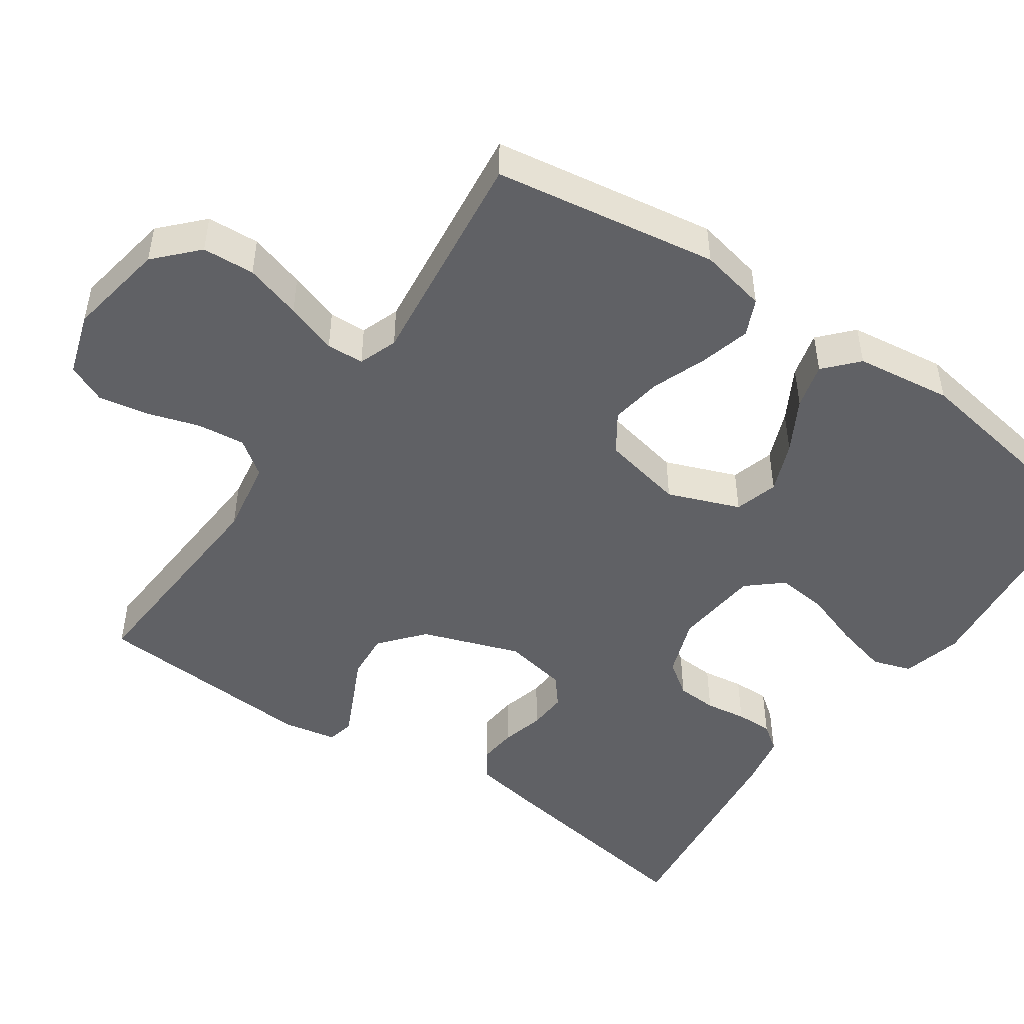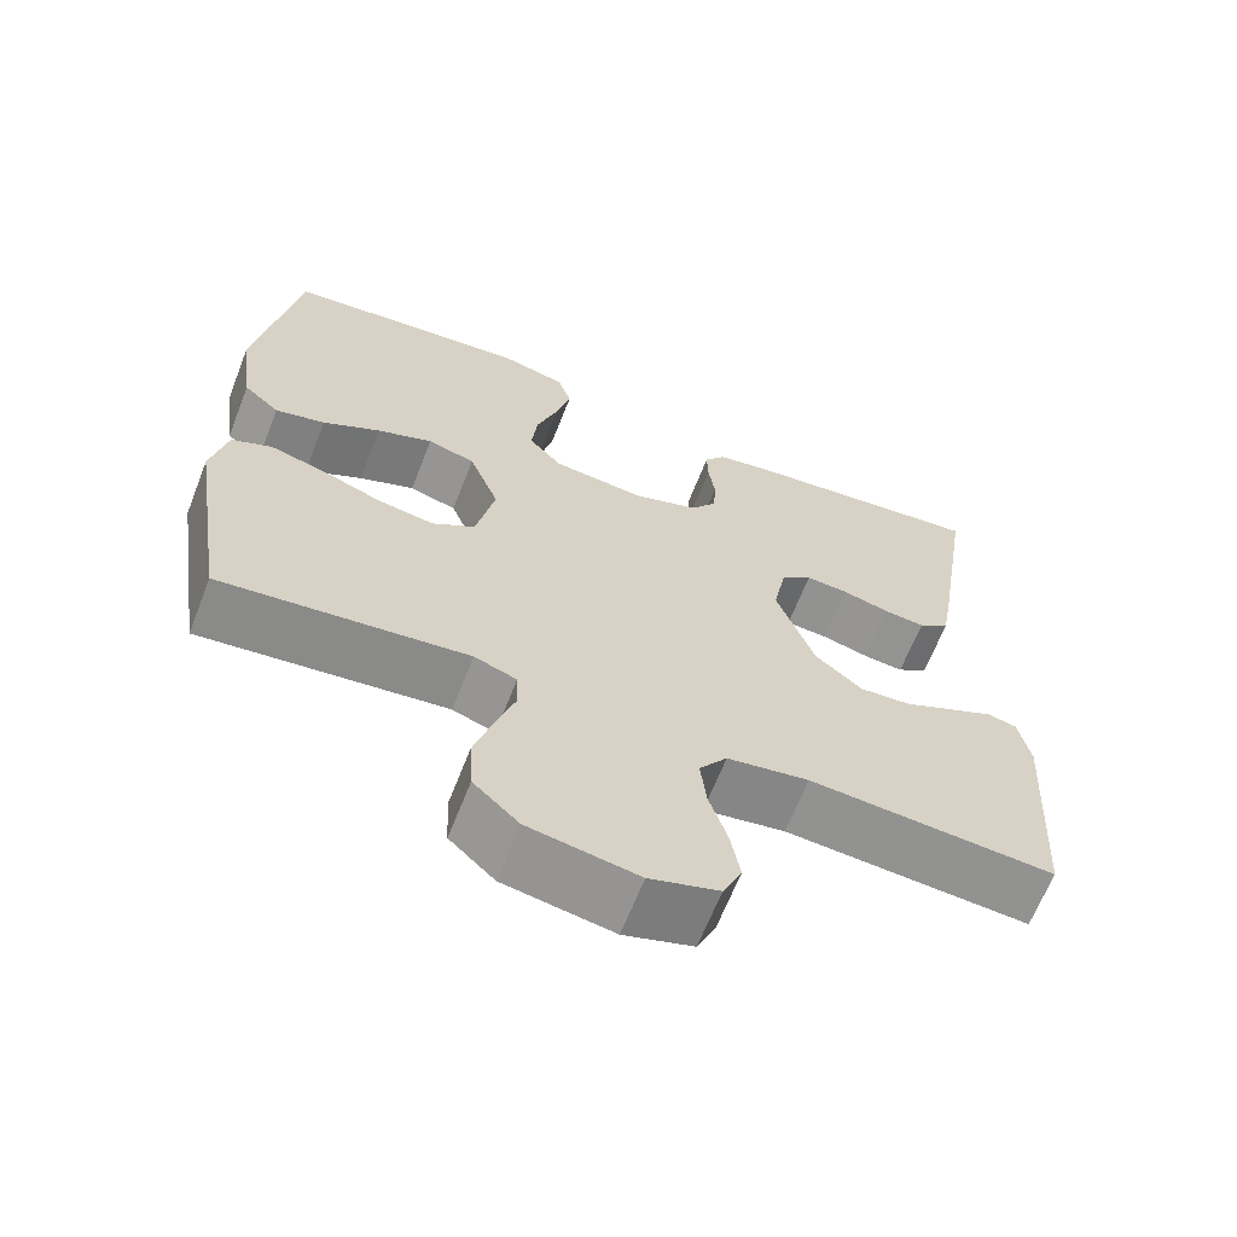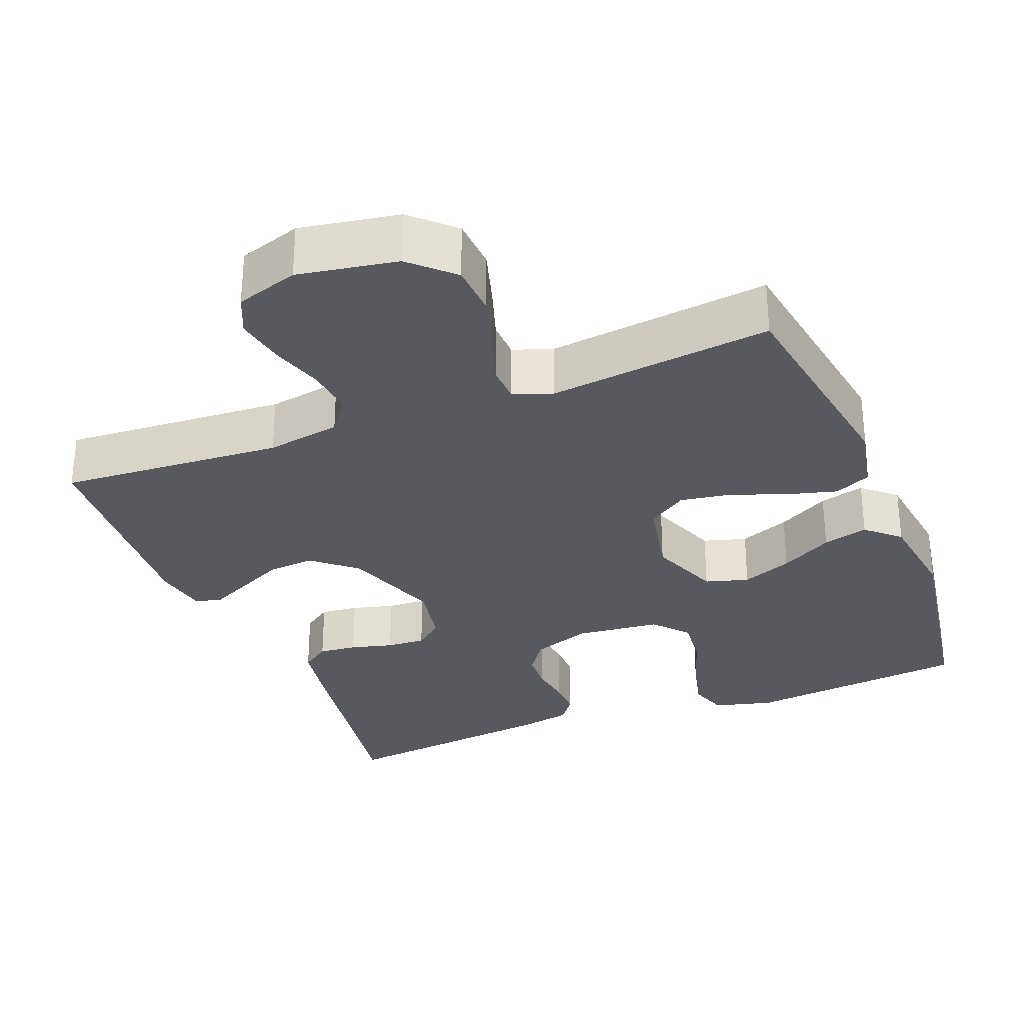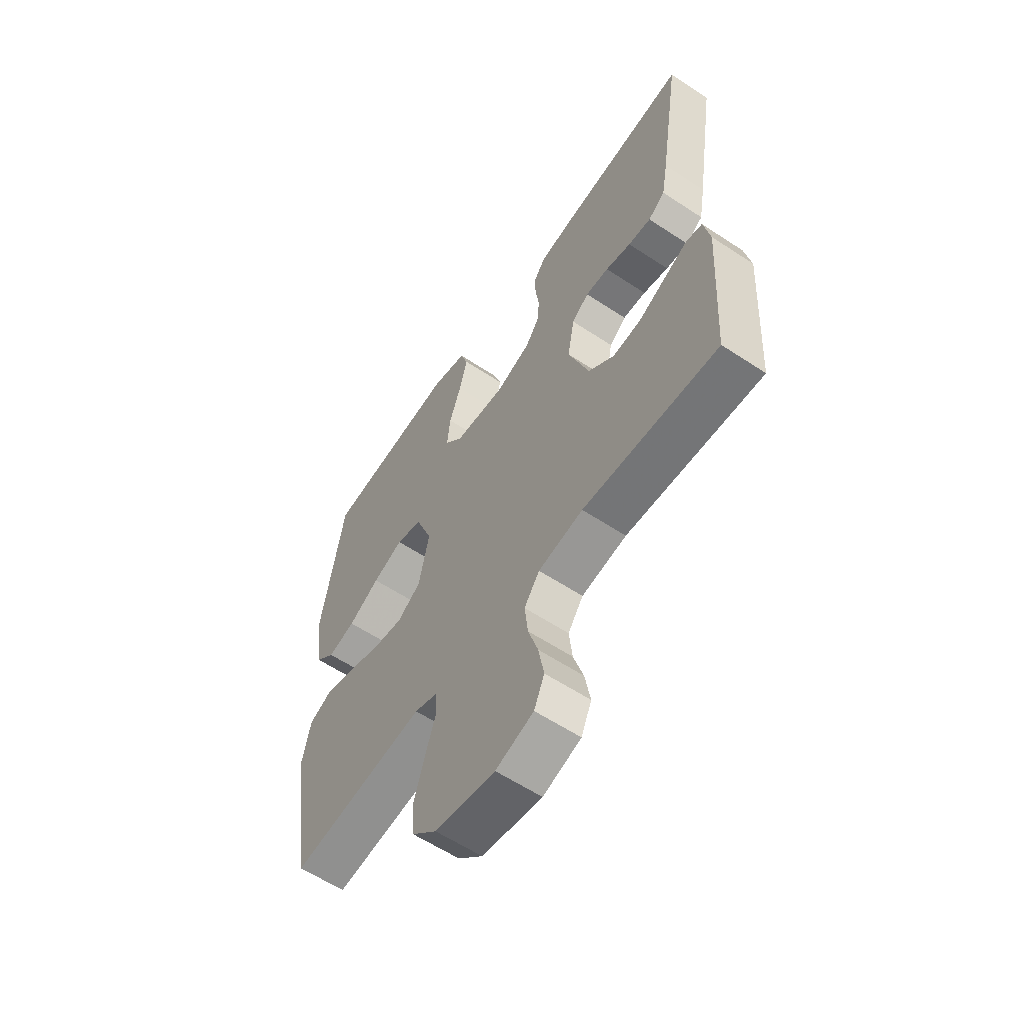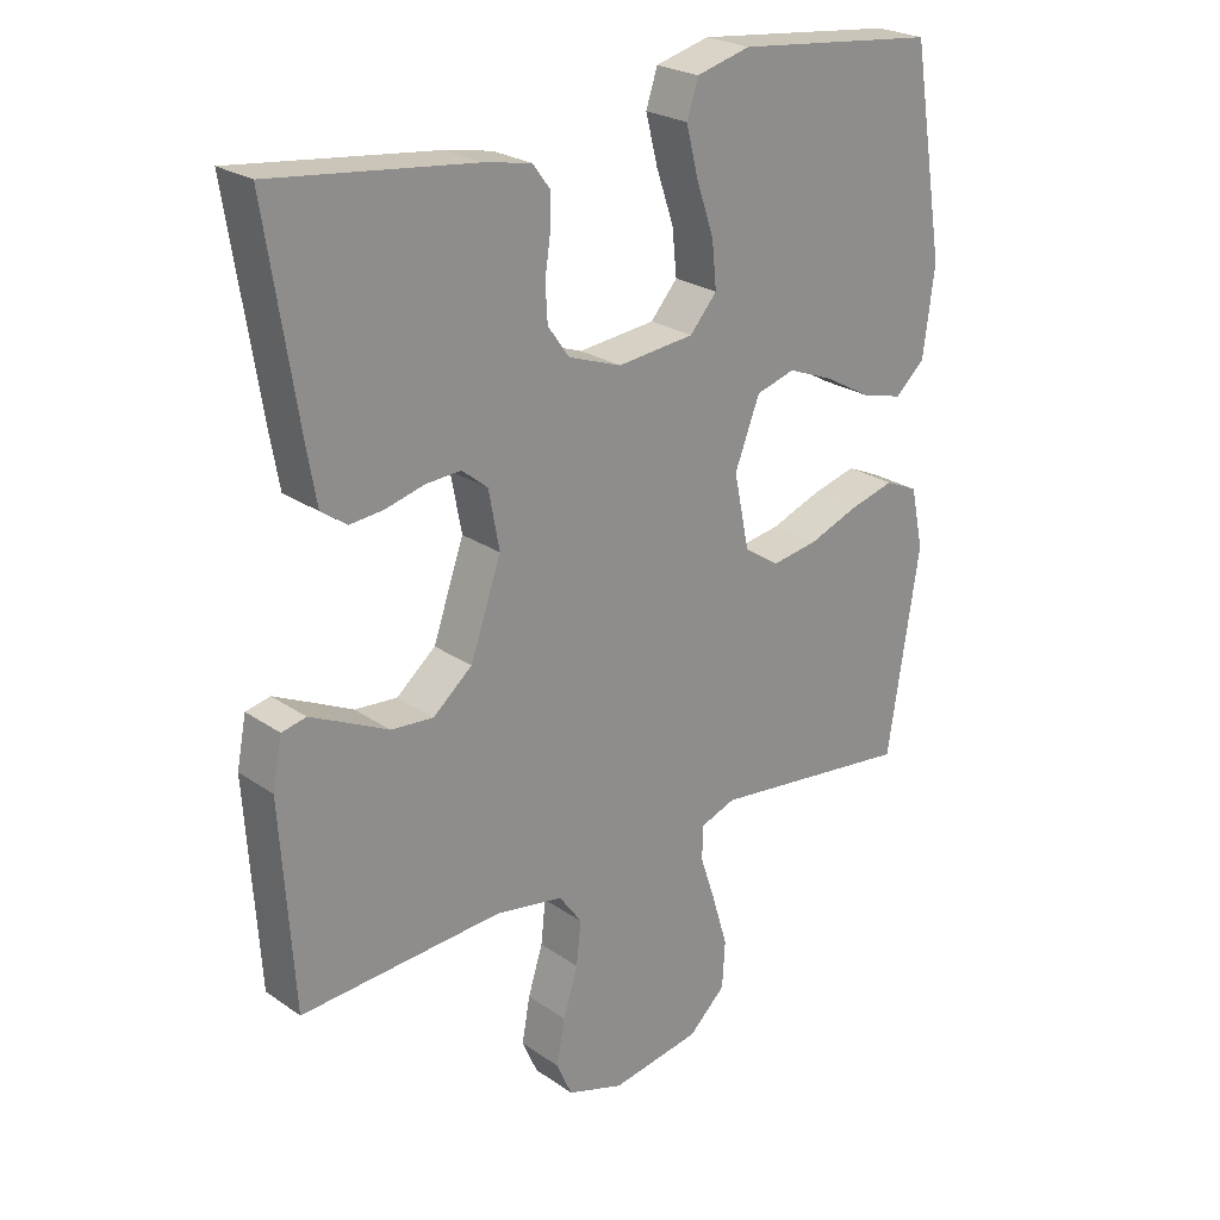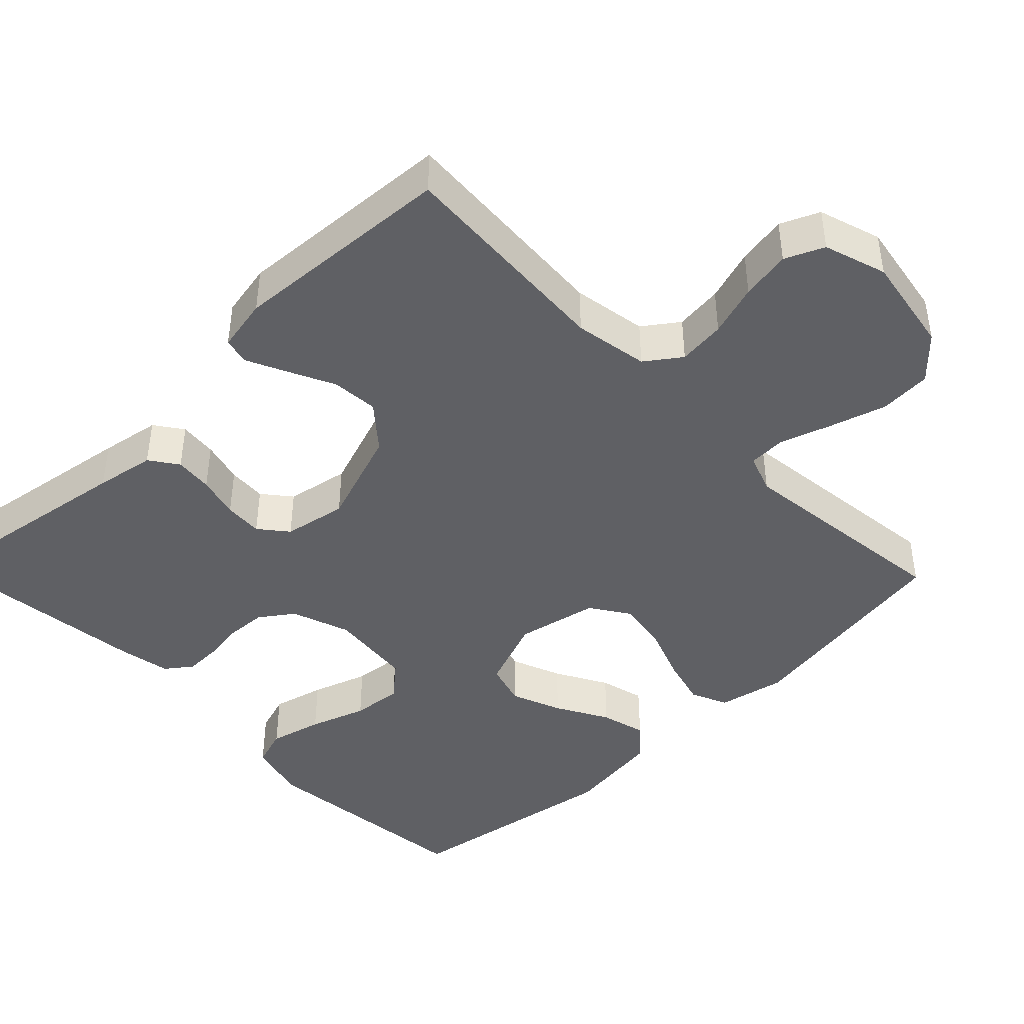
<metadata>
{"format":"obj","ext":"obj","renderer":"f3d","projection":"perspective","resolution":1024,"background":"white","views":[{"elev":-48.4,"azim":-124.6,"up":"+Y"},{"elev":-65.4,"azim":-21.4,"up":"+Z"},{"elev":-30.3,"azim":-158.4,"up":"+Y"},{"elev":-59.8,"azim":55.9,"up":"+Z"},{"elev":24.3,"azim":138.4,"up":"+Z"},{"elev":-43.6,"azim":134.1,"up":"+Y"}]}
</metadata>
<code>
v 0.5 0.07 0.5
v 0.453 0.07 0.2
v 0.439 0.07 0.12
v 0.401 0.07 0.093
v 0.35 0.07 0.098
v 0.293 0.07 0.113
v 0.241 0.07 0.116
v 0.203 0.07 0.085
v 0.187 0.07 0
v 0.233 0.07 -0.131
v 0.291 0.07 -0.18
v 0.354 0.07 -0.175
v 0.416 0.07 -0.145
v 0.469 0.07 -0.12
v 0.505 0.07 -0.128
v 0.519 0.07 -0.2
v 0.5 0.07 -0.5
v 0.2 0.07 -0.48
v 0.1 0.07 -0.497
v 0.066 0.07 -0.544
v 0.073 0.07 -0.608
v 0.095 0.07 -0.678
v 0.107 0.07 -0.745
v 0.084 0.07 -0.797
v 0 0.07 -0.824
v -0.133 0.07 -0.801
v -0.188 0.07 -0.749
v -0.192 0.07 -0.679
v -0.169 0.07 -0.603
v -0.146 0.07 -0.534
v -0.148 0.07 -0.484
v -0.2 0.07 -0.465
v -0.5 0.07 -0.5
v -0.547 0.07 -0.2
v -0.528 0.07 -0.11
v -0.479 0.07 -0.088
v -0.412 0.07 -0.106
v -0.338 0.07 -0.134
v -0.269 0.07 -0.145
v -0.217 0.07 -0.11
v -0.194 0.07 0
v -0.231 0.07 0.096
v -0.289 0.07 0.113
v -0.357 0.07 0.086
v -0.427 0.07 0.047
v -0.488 0.07 0.031
v -0.532 0.07 0.071
v -0.549 0.07 0.2
v -0.5 0.07 0.5
v -0.2 0.07 0.532
v -0.12 0.07 0.511
v -0.103 0.07 0.459
v -0.121 0.07 0.388
v -0.147 0.07 0.312
v -0.154 0.07 0.244
v -0.114 0.07 0.198
v 0 0.07 0.186
v 0.079 0.07 0.214
v 0.111 0.07 0.259
v 0.114 0.07 0.313
v 0.106 0.07 0.368
v 0.105 0.07 0.417
v 0.131 0.07 0.452
v 0.2 0.07 0.465
v 0.5 0 0.5
v 0.453 0 0.2
v 0.439 0 0.12
v 0.401 0 0.093
v 0.35 0 0.098
v 0.293 0 0.113
v 0.241 0 0.116
v 0.203 0 0.085
v 0.187 0 0
v 0.233 0 -0.131
v 0.291 0 -0.18
v 0.354 0 -0.175
v 0.416 0 -0.145
v 0.469 0 -0.12
v 0.505 0 -0.128
v 0.519 0 -0.2
v 0.5 0 -0.5
v 0.2 0 -0.48
v 0.1 0 -0.497
v 0.066 0 -0.544
v 0.073 0 -0.608
v 0.095 0 -0.678
v 0.107 0 -0.745
v 0.084 0 -0.797
v 0 0 -0.824
v -0.133 0 -0.801
v -0.188 0 -0.749
v -0.192 0 -0.679
v -0.169 0 -0.603
v -0.146 0 -0.534
v -0.148 0 -0.484
v -0.2 0 -0.465
v -0.5 0 -0.5
v -0.547 0 -0.2
v -0.528 0 -0.11
v -0.479 0 -0.088
v -0.412 0 -0.106
v -0.338 0 -0.134
v -0.269 0 -0.145
v -0.217 0 -0.11
v -0.194 0 0
v -0.231 0 0.096
v -0.289 0 0.113
v -0.357 0 0.086
v -0.427 0 0.047
v -0.488 0 0.031
v -0.532 0 0.071
v -0.549 0 0.2
v -0.5 0 0.5
v -0.2 0 0.532
v -0.12 0 0.511
v -0.103 0 0.459
v -0.121 0 0.388
v -0.147 0 0.312
v -0.154 0 0.244
v -0.114 0 0.198
v 0 0 0.186
v 0.079 0 0.214
v 0.111 0 0.259
v 0.114 0 0.313
v 0.106 0 0.368
v 0.105 0 0.417
v 0.131 0 0.452
v 0.2 0 0.465
f 60 61 62 63
f 59 60 63 64
f 51 52 53 54
f 49 50 51 54
f 49 54 55
f 48 49 55 56
f 44 45 46 47
f 43 44 47 48
f 42 43 48 56
f 35 36 37 38
f 35 38 39
f 32 33 34 35
f 31 32 35 39
f 27 28 29 30
f 25 26 27 30
f 25 30 31
f 21 22 23 24
f 20 21 24 25
f 15 16 17 18
f 15 18 19
f 12 13 14 15
f 12 15 19
f 11 12 19
f 10 11 19 20
f 3 4 5 6
f 3 6 7
f 2 3 7
f 59 64 1 2
f 58 59 2 7
f 57 58 7 8
f 41 42 56 57
f 40 41 57 8
f 39 40 8 9
f 20 25 31 39
f 9 10 20 39
f 127 126 125 124
f 128 127 124 123
f 118 117 116 115
f 118 115 114 113
f 119 118 113
f 120 119 113 112
f 111 110 109 108
f 112 111 108 107
f 120 112 107 106
f 102 101 100 99
f 103 102 99
f 99 98 97 96
f 103 99 96 95
f 94 93 92 91
f 94 91 90 89
f 95 94 89
f 88 87 86 85
f 89 88 85 84
f 82 81 80 79
f 83 82 79
f 79 78 77 76
f 83 79 76
f 83 76 75
f 84 83 75 74
f 70 69 68 67
f 71 70 67
f 71 67 66
f 66 65 128 123
f 71 66 123 122
f 72 71 122 121
f 121 120 106 105
f 72 121 105 104
f 73 72 104 103
f 103 95 89 84
f 103 84 74 73
f 1 65 66 2
f 2 66 67 3
f 3 67 68 4
f 4 68 69 5
f 5 69 70 6
f 6 70 71 7
f 7 71 72 8
f 8 72 73 9
f 9 73 74 10
f 10 74 75 11
f 11 75 76 12
f 12 76 77 13
f 13 77 78 14
f 14 78 79 15
f 15 79 80 16
f 16 80 81 17
f 17 81 82 18
f 18 82 83 19
f 19 83 84 20
f 20 84 85 21
f 21 85 86 22
f 22 86 87 23
f 23 87 88 24
f 24 88 89 25
f 25 89 90 26
f 26 90 91 27
f 27 91 92 28
f 28 92 93 29
f 29 93 94 30
f 30 94 95 31
f 31 95 96 32
f 32 96 97 33
f 33 97 98 34
f 34 98 99 35
f 35 99 100 36
f 36 100 101 37
f 37 101 102 38
f 38 102 103 39
f 39 103 104 40
f 40 104 105 41
f 41 105 106 42
f 42 106 107 43
f 43 107 108 44
f 44 108 109 45
f 45 109 110 46
f 46 110 111 47
f 47 111 112 48
f 48 112 113 49
f 49 113 114 50
f 50 114 115 51
f 51 115 116 52
f 52 116 117 53
f 53 117 118 54
f 54 118 119 55
f 55 119 120 56
f 56 120 121 57
f 57 121 122 58
f 58 122 123 59
f 59 123 124 60
f 60 124 125 61
f 61 125 126 62
f 62 126 127 63
f 63 127 128 64
f 64 128 65 1

</code>
